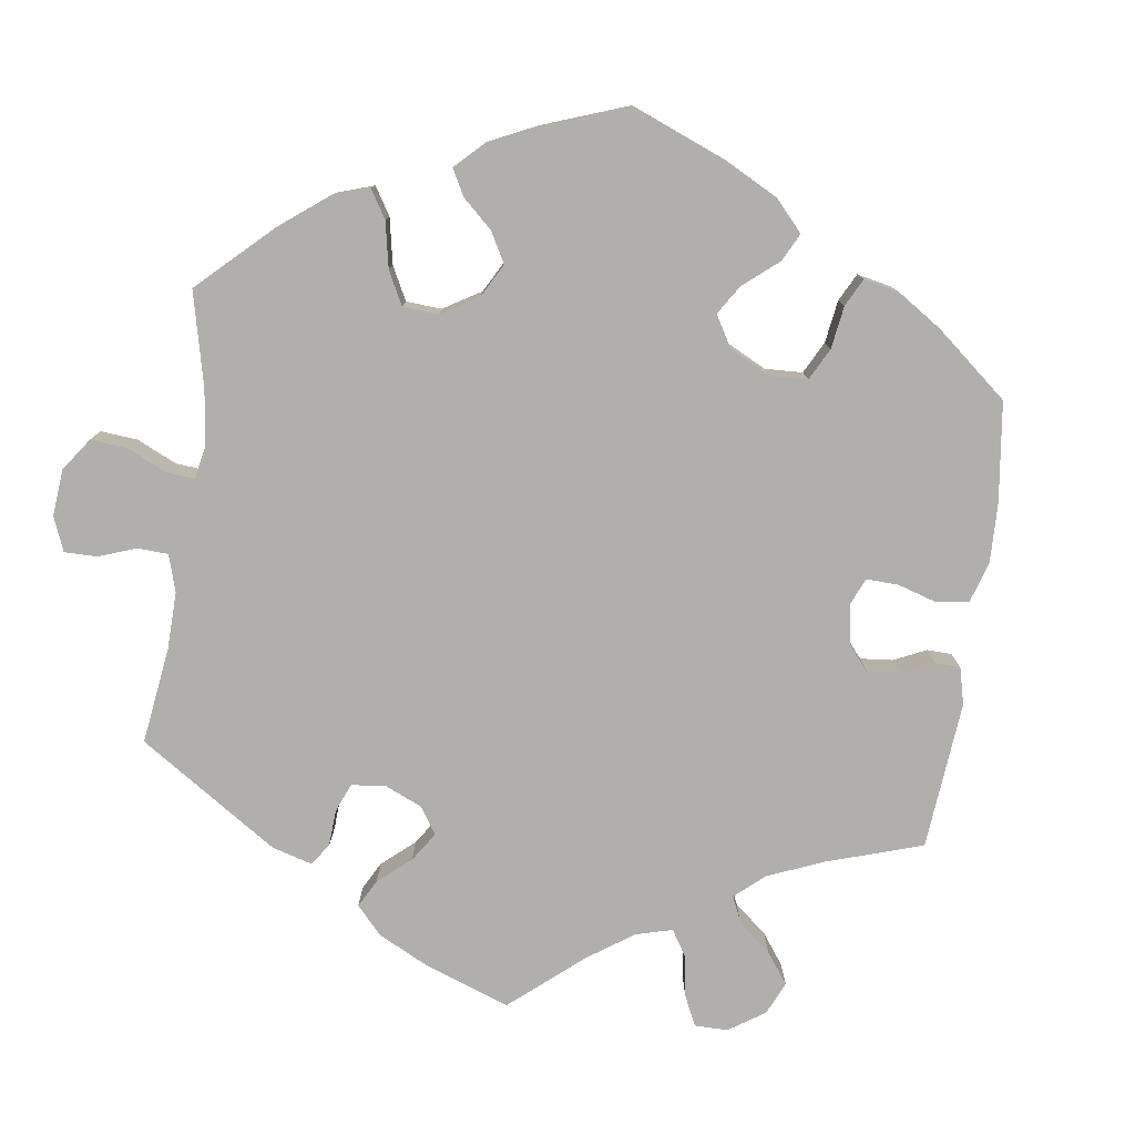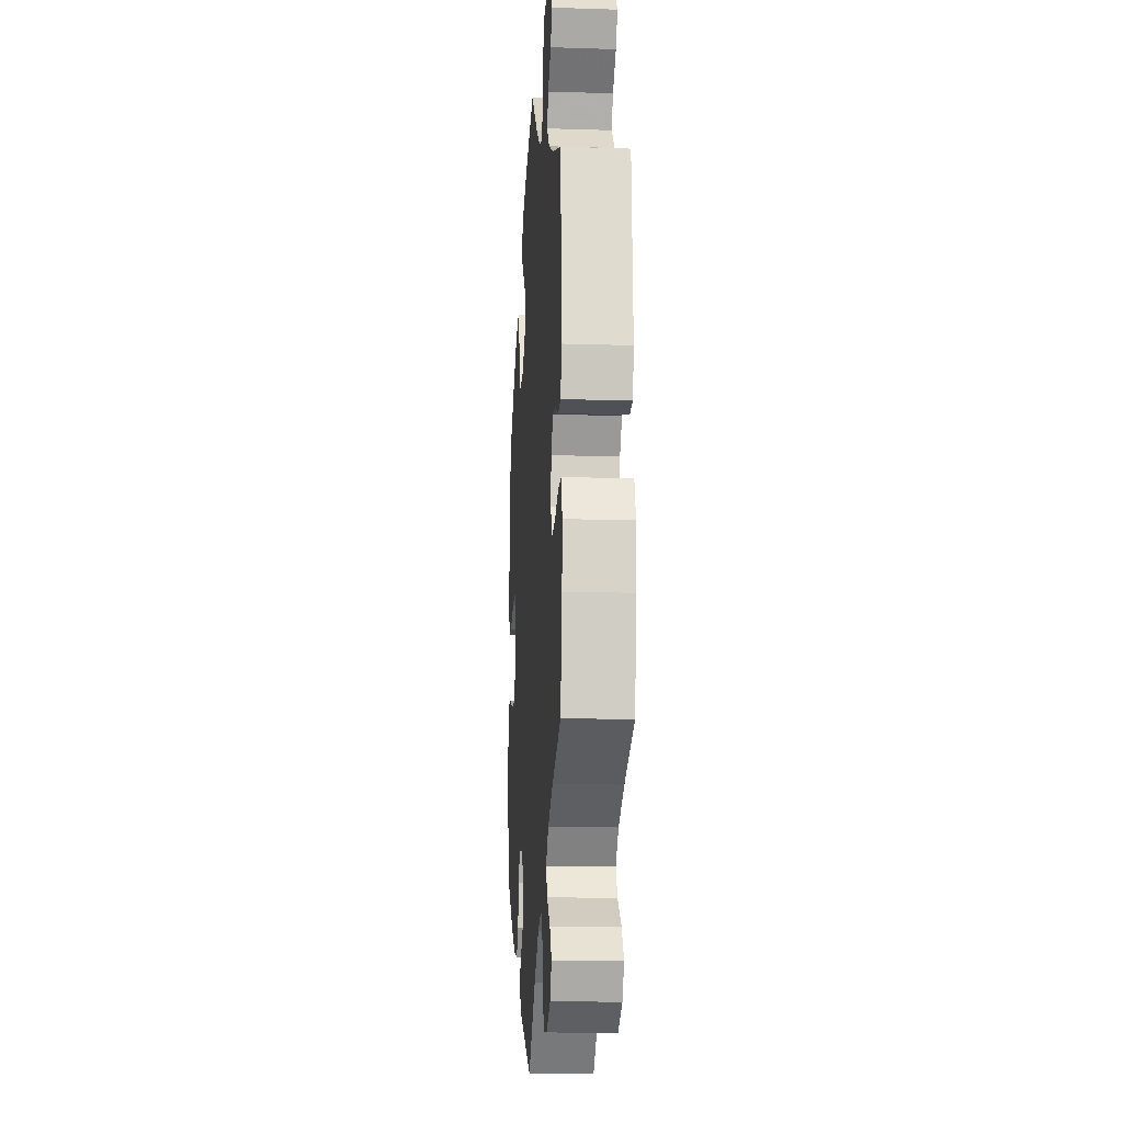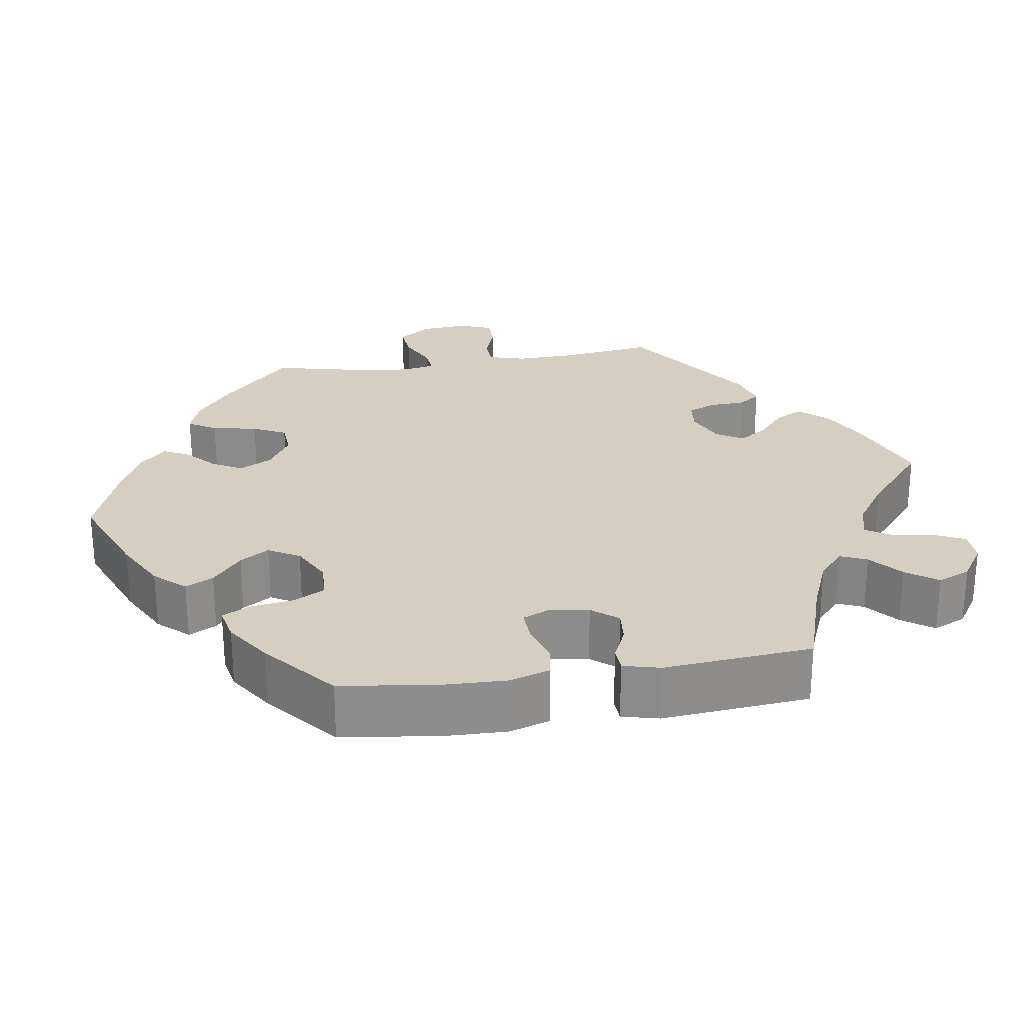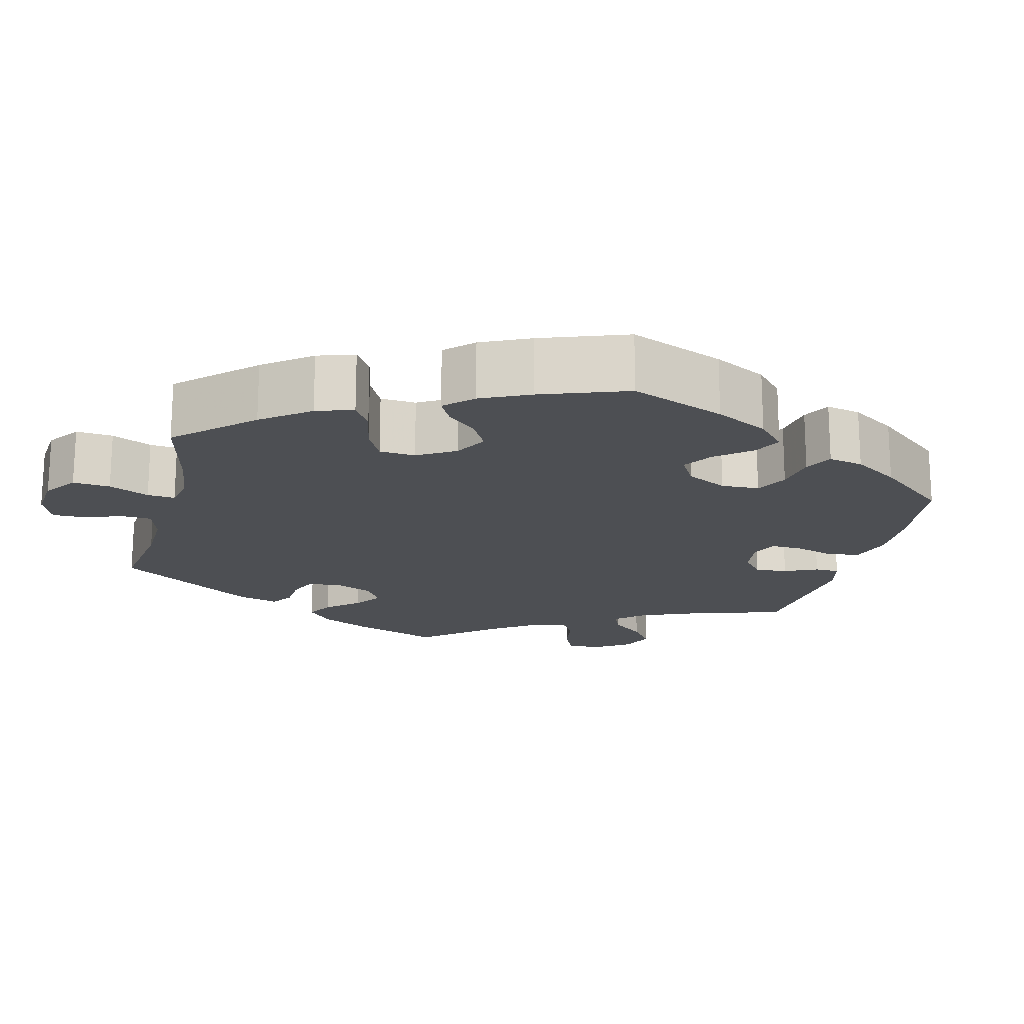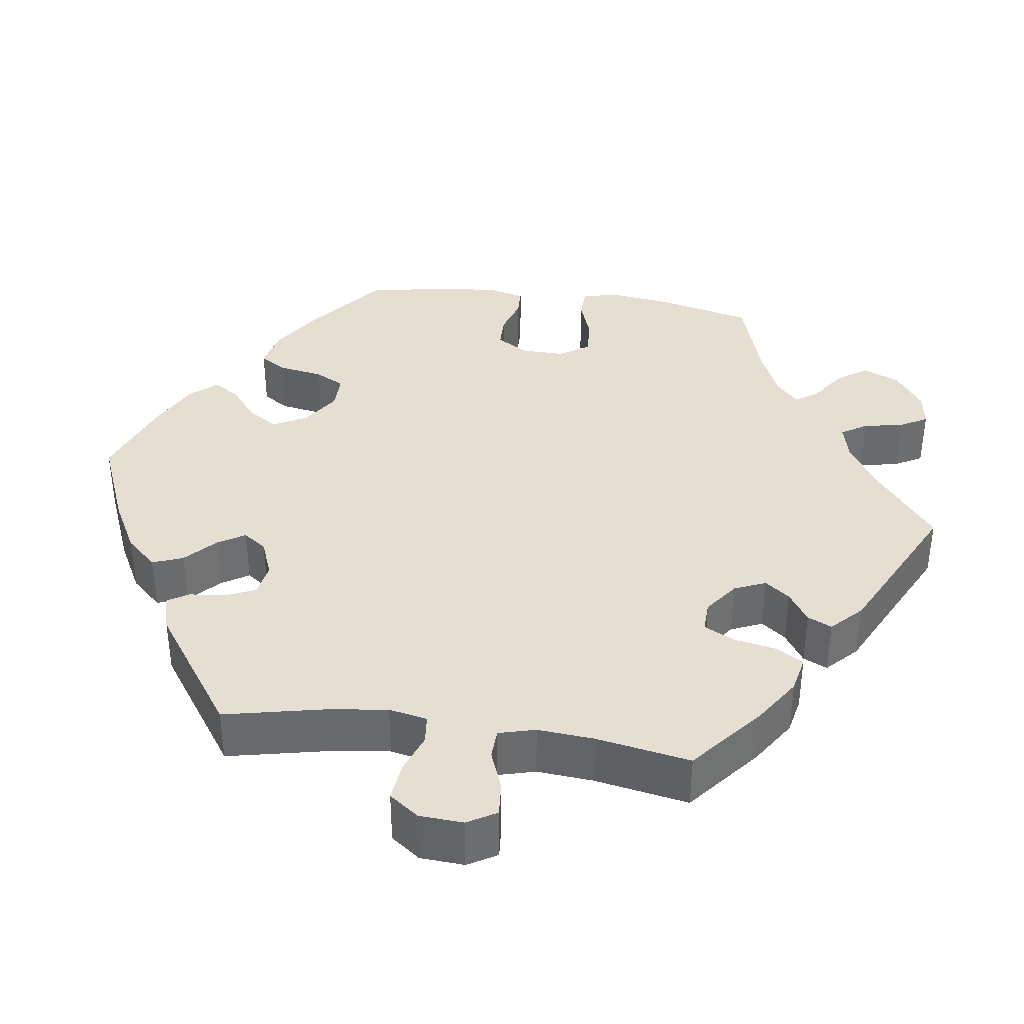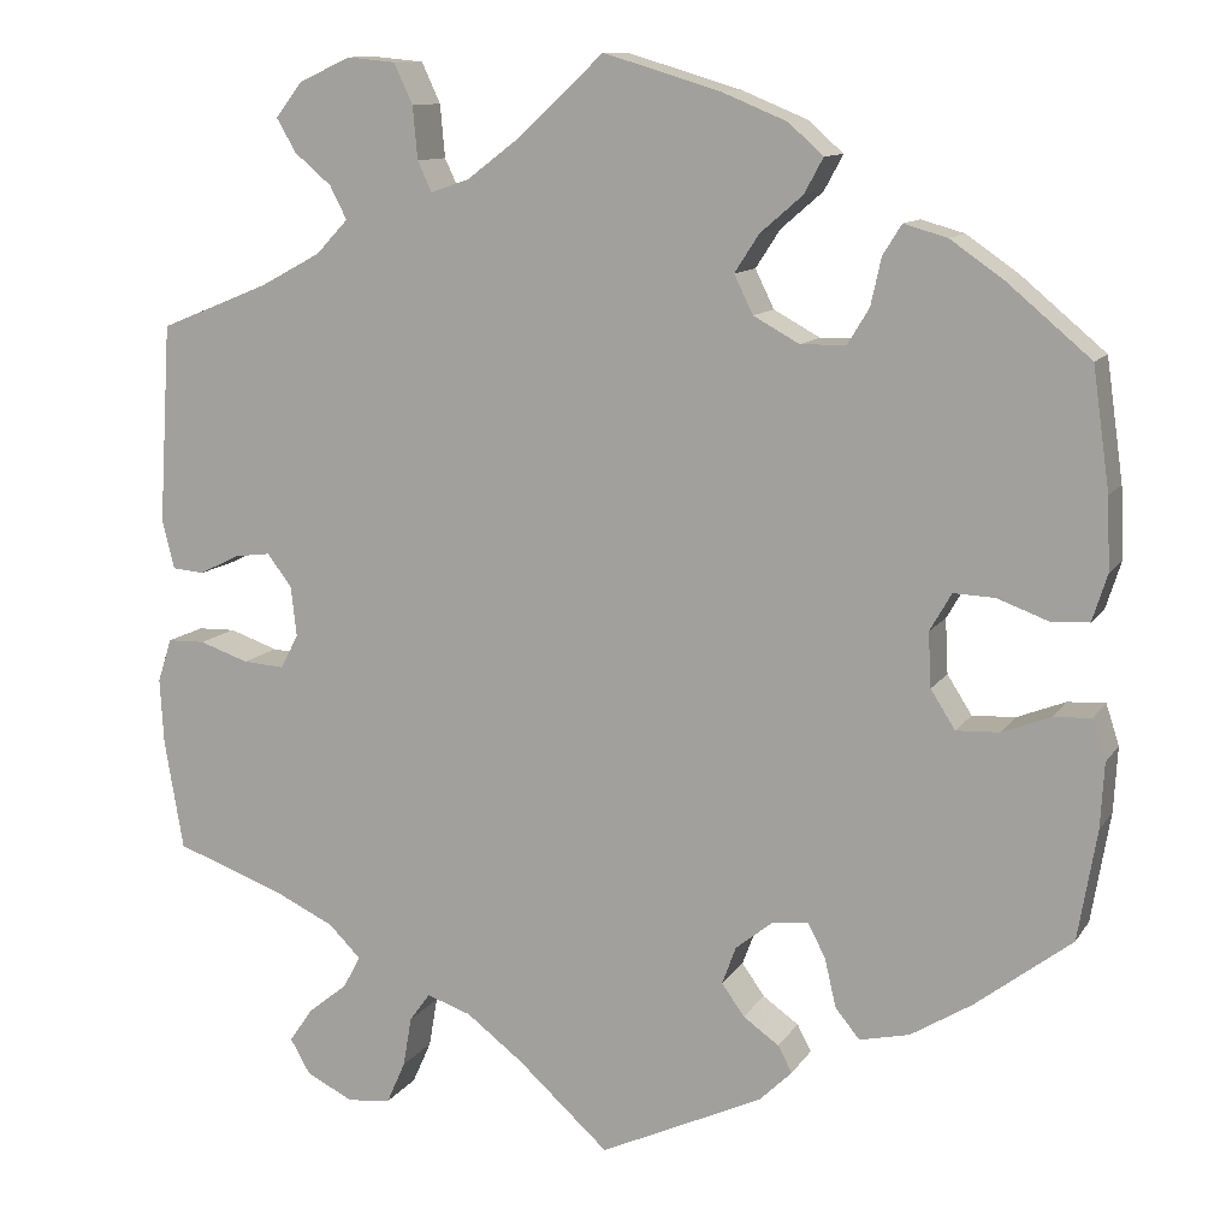
<metadata>
{"format":"obj","ext":"obj","renderer":"f3d","projection":"perspective","resolution":1024,"background":"white","views":[{"elev":-78.3,"azim":52.1,"up":"+Y"},{"elev":-15.3,"azim":-93.9,"up":"+Z"},{"elev":25.8,"azim":141.1,"up":"+Y"},{"elev":-17.9,"azim":45.8,"up":"+Y"},{"elev":37.2,"azim":-141.9,"up":"+Y"},{"elev":11.3,"azim":20.3,"up":"+Z"}]}
</metadata>
<code>
v -0.52 0.07 -0.172
v -0.524 0.07 -0.102
v -0.509 0.07 -0.056
v -0.469 0.07 -0.055
v -0.417 0.07 -0.073
v -0.373 0.07 -0.076
v -0.354 0.07 -0.04
v -0.36 0.07 0.013
v -0.386 0.07 0.048
v -0.425 0.07 0.043
v -0.467 0.07 0.022
v -0.501 0.07 0.025
v -0.514 0.07 0.077
v -0.501 0.07 0.289
v -0.385 0.07 0.336
v -0.32 0.07 0.371
v -0.286 0.07 0.407
v -0.304 0.07 0.442
v -0.343 0.07 0.475
v -0.364 0.07 0.511
v -0.335 0.07 0.548
v -0.28 0.07 0.573
v -0.229 0.07 0.568
v -0.209 0.07 0.525
v -0.204 0.07 0.469
v -0.189 0.07 0.437
v -0.148 0.07 0.451
v -0.091 0.07 0.494
v -0.001 0.07 0.578
v 0.122 0.07 0.541
v 0.192 0.07 0.512
v 0.229 0.07 0.479
v 0.209 0.07 0.442
v 0.164 0.07 0.403
v 0.138 0.07 0.363
v 0.158 0.07 0.322
v 0.207 0.07 0.295
v 0.255 0.07 0.296
v 0.278 0.07 0.334
v 0.289 0.07 0.384
v 0.309 0.07 0.416
v 0.355 0.07 0.403
v 0.411 0.07 0.364
v 0.5 0.07 0.289
v 0.518 0.07 0.161
v 0.521 0.07 0.085
v 0.505 0.07 0.035
v 0.465 0.07 0.033
v 0.411 0.07 0.053
v 0.367 0.07 0.055
v 0.344 0.07 0.015
v 0.347 0.07 -0.043
v 0.373 0.07 -0.084
v 0.419 0.07 -0.082
v 0.47 0.07 -0.062
v 0.51 0.07 -0.06
v 0.524 0.07 -0.103
v 0.52 0.07 -0.172
v 0.5 0.07 -0.289
v 0.398 0.07 -0.367
v 0.333 0.07 -0.407
v 0.28 0.07 -0.419
v 0.254 0.07 -0.387
v 0.242 0.07 -0.335
v 0.223 0.07 -0.299
v 0.186 0.07 -0.303
v 0.146 0.07 -0.335
v 0.131 0.07 -0.375
v 0.155 0.07 -0.409
v 0.193 0.07 -0.436
v 0.208 0.07 -0.464
v 0.173 0.07 -0.498
v 0 0.07 -0.578
v -0.097 0.07 -0.49
v -0.157 0.07 -0.444
v -0.204 0.07 -0.428
v -0.226 0.07 -0.458
v -0.235 0.07 -0.511
v -0.255 0.07 -0.556
v -0.301 0.07 -0.561
v -0.351 0.07 -0.536
v -0.372 0.07 -0.499
v -0.347 0.07 -0.463
v -0.305 0.07 -0.429
v -0.287 0.07 -0.395
v -0.321 0.07 -0.361
v -0.386 0.07 -0.33
v -0.5 0.07 -0.289
v -0.52 0 -0.172
v -0.524 0 -0.102
v -0.509 0 -0.056
v -0.469 0 -0.055
v -0.417 0 -0.073
v -0.373 0 -0.076
v -0.354 0 -0.04
v -0.36 0 0.013
v -0.386 0 0.048
v -0.425 0 0.043
v -0.467 0 0.022
v -0.501 0 0.025
v -0.514 0 0.077
v -0.501 0 0.289
v -0.385 0 0.336
v -0.32 0 0.371
v -0.286 0 0.407
v -0.304 0 0.442
v -0.343 0 0.475
v -0.364 0 0.511
v -0.335 0 0.548
v -0.28 0 0.573
v -0.229 0 0.568
v -0.209 0 0.525
v -0.204 0 0.469
v -0.189 0 0.437
v -0.148 0 0.451
v -0.091 0 0.494
v -0.001 0 0.578
v 0.122 0 0.541
v 0.192 0 0.512
v 0.229 0 0.479
v 0.209 0 0.442
v 0.164 0 0.403
v 0.138 0 0.363
v 0.158 0 0.322
v 0.207 0 0.295
v 0.255 0 0.296
v 0.278 0 0.334
v 0.289 0 0.384
v 0.309 0 0.416
v 0.355 0 0.403
v 0.411 0 0.364
v 0.5 0 0.289
v 0.518 0 0.161
v 0.521 0 0.085
v 0.505 0 0.035
v 0.465 0 0.033
v 0.411 0 0.053
v 0.367 0 0.055
v 0.344 0 0.015
v 0.347 0 -0.043
v 0.373 0 -0.084
v 0.419 0 -0.082
v 0.47 0 -0.062
v 0.51 0 -0.06
v 0.524 0 -0.103
v 0.52 0 -0.172
v 0.5 0 -0.289
v 0.398 0 -0.367
v 0.333 0 -0.407
v 0.28 0 -0.419
v 0.254 0 -0.387
v 0.242 0 -0.335
v 0.223 0 -0.299
v 0.186 0 -0.303
v 0.146 0 -0.335
v 0.131 0 -0.375
v 0.155 0 -0.409
v 0.193 0 -0.436
v 0.208 0 -0.464
v 0.173 0 -0.498
v 0 0 -0.578
v -0.097 0 -0.49
v -0.157 0 -0.444
v -0.204 0 -0.428
v -0.226 0 -0.458
v -0.235 0 -0.511
v -0.255 0 -0.556
v -0.301 0 -0.561
v -0.351 0 -0.536
v -0.372 0 -0.499
v -0.347 0 -0.463
v -0.305 0 -0.429
v -0.287 0 -0.395
v -0.321 0 -0.361
v -0.386 0 -0.33
v -0.5 0 -0.289
f 87 88 1 2
f 86 87 2 3
f 85 86 3 4
f 81 82 83 84
f 81 84 85
f 80 81 85
f 77 78 79 80
f 77 80 85
f 76 77 85 4
f 71 72 73 74
f 69 70 71 74
f 68 69 74 75
f 67 68 75 76
f 61 62 63 64
f 61 64 65
f 60 61 65
f 59 60 65
f 58 59 65
f 57 58 65 66
f 54 55 56 57
f 53 54 57 66
f 46 47 48 49
f 46 49 50
f 45 46 50
f 44 45 50
f 43 44 50 51
f 39 40 41 42
f 38 39 42 43
f 31 32 33 34
f 31 34 35
f 28 29 30 31
f 27 28 31 35
f 26 27 35 36
f 22 23 24 25
f 22 25 26
f 21 22 26
f 18 19 20 21
f 17 18 21 26
f 16 17 26 36
f 12 13 14 15
f 10 11 12 15
f 9 10 15 16
f 8 9 16 36
f 67 76 4 5
f 52 53 66 67
f 51 52 67
f 38 43 51 67
f 37 38 67
f 7 8 36 37
f 6 7 37 67
f 5 6 67
f 90 89 176 175
f 91 90 175 174
f 92 91 174 173
f 172 171 170 169
f 173 172 169
f 173 169 168
f 168 167 166 165
f 173 168 165
f 92 173 165 164
f 162 161 160 159
f 162 159 158 157
f 163 162 157 156
f 164 163 156 155
f 152 151 150 149
f 153 152 149
f 153 149 148
f 153 148 147
f 153 147 146
f 154 153 146 145
f 145 144 143 142
f 154 145 142 141
f 137 136 135 134
f 138 137 134
f 138 134 133
f 138 133 132
f 139 138 132 131
f 130 129 128 127
f 131 130 127 126
f 122 121 120 119
f 123 122 119
f 119 118 117 116
f 123 119 116 115
f 124 123 115 114
f 113 112 111 110
f 114 113 110
f 114 110 109
f 109 108 107 106
f 114 109 106 105
f 124 114 105 104
f 103 102 101 100
f 103 100 99 98
f 104 103 98 97
f 124 104 97 96
f 93 92 164 155
f 155 154 141 140
f 155 140 139
f 155 139 131 126
f 155 126 125
f 125 124 96 95
f 155 125 95 94
f 155 94 93
f 1 89 90 2
f 2 90 91 3
f 3 91 92 4
f 4 92 93 5
f 5 93 94 6
f 6 94 95 7
f 7 95 96 8
f 8 96 97 9
f 9 97 98 10
f 10 98 99 11
f 11 99 100 12
f 12 100 101 13
f 13 101 102 14
f 14 102 103 15
f 15 103 104 16
f 16 104 105 17
f 17 105 106 18
f 18 106 107 19
f 19 107 108 20
f 20 108 109 21
f 21 109 110 22
f 22 110 111 23
f 23 111 112 24
f 24 112 113 25
f 25 113 114 26
f 26 114 115 27
f 27 115 116 28
f 28 116 117 29
f 29 117 118 30
f 30 118 119 31
f 31 119 120 32
f 32 120 121 33
f 33 121 122 34
f 34 122 123 35
f 35 123 124 36
f 36 124 125 37
f 37 125 126 38
f 38 126 127 39
f 39 127 128 40
f 40 128 129 41
f 41 129 130 42
f 42 130 131 43
f 43 131 132 44
f 44 132 133 45
f 45 133 134 46
f 46 134 135 47
f 47 135 136 48
f 48 136 137 49
f 49 137 138 50
f 50 138 139 51
f 51 139 140 52
f 52 140 141 53
f 53 141 142 54
f 54 142 143 55
f 55 143 144 56
f 56 144 145 57
f 57 145 146 58
f 58 146 147 59
f 59 147 148 60
f 60 148 149 61
f 61 149 150 62
f 62 150 151 63
f 63 151 152 64
f 64 152 153 65
f 65 153 154 66
f 66 154 155 67
f 67 155 156 68
f 68 156 157 69
f 69 157 158 70
f 70 158 159 71
f 71 159 160 72
f 72 160 161 73
f 73 161 162 74
f 74 162 163 75
f 75 163 164 76
f 76 164 165 77
f 77 165 166 78
f 78 166 167 79
f 79 167 168 80
f 80 168 169 81
f 81 169 170 82
f 82 170 171 83
f 83 171 172 84
f 84 172 173 85
f 85 173 174 86
f 86 174 175 87
f 87 175 176 88
f 88 176 89 1

</code>
